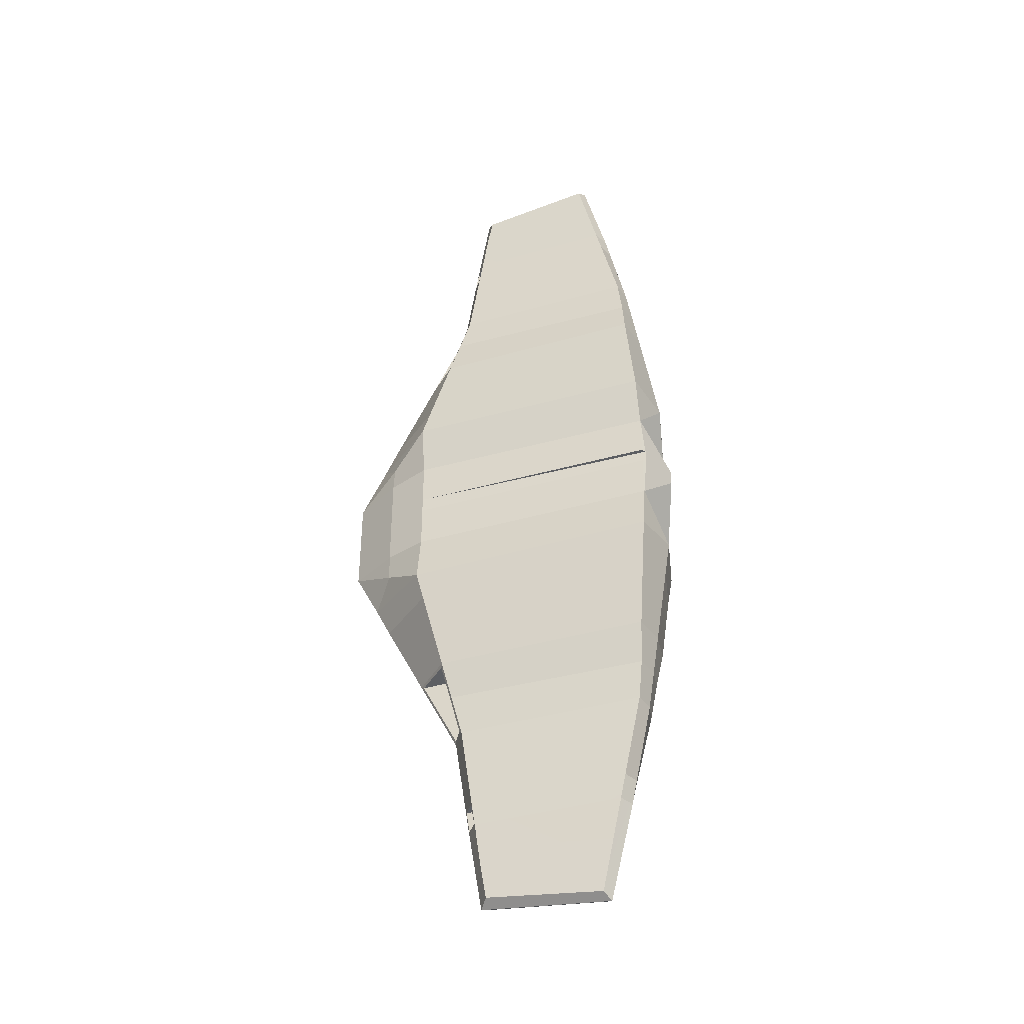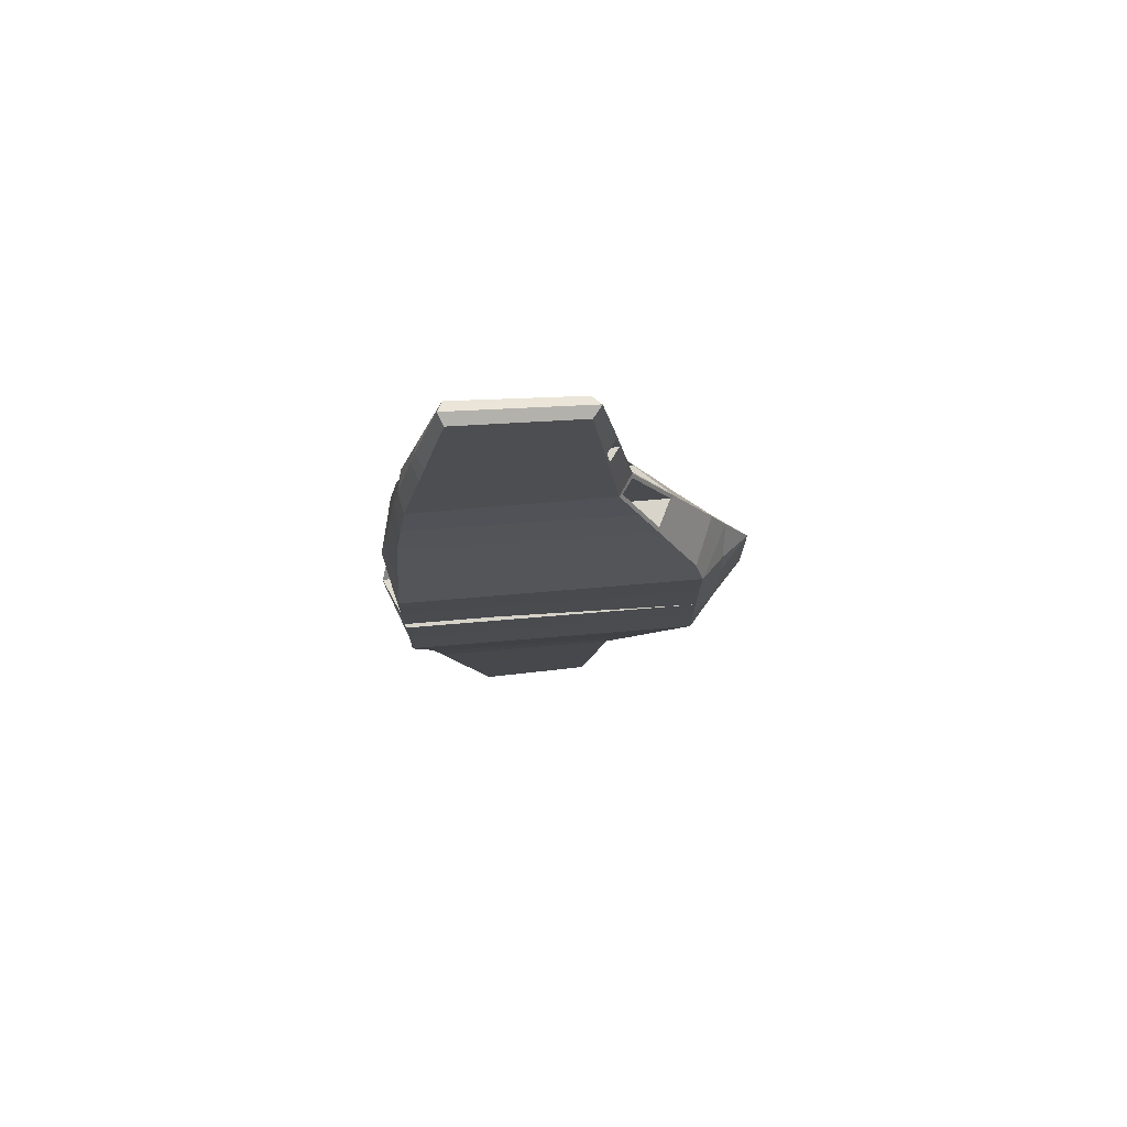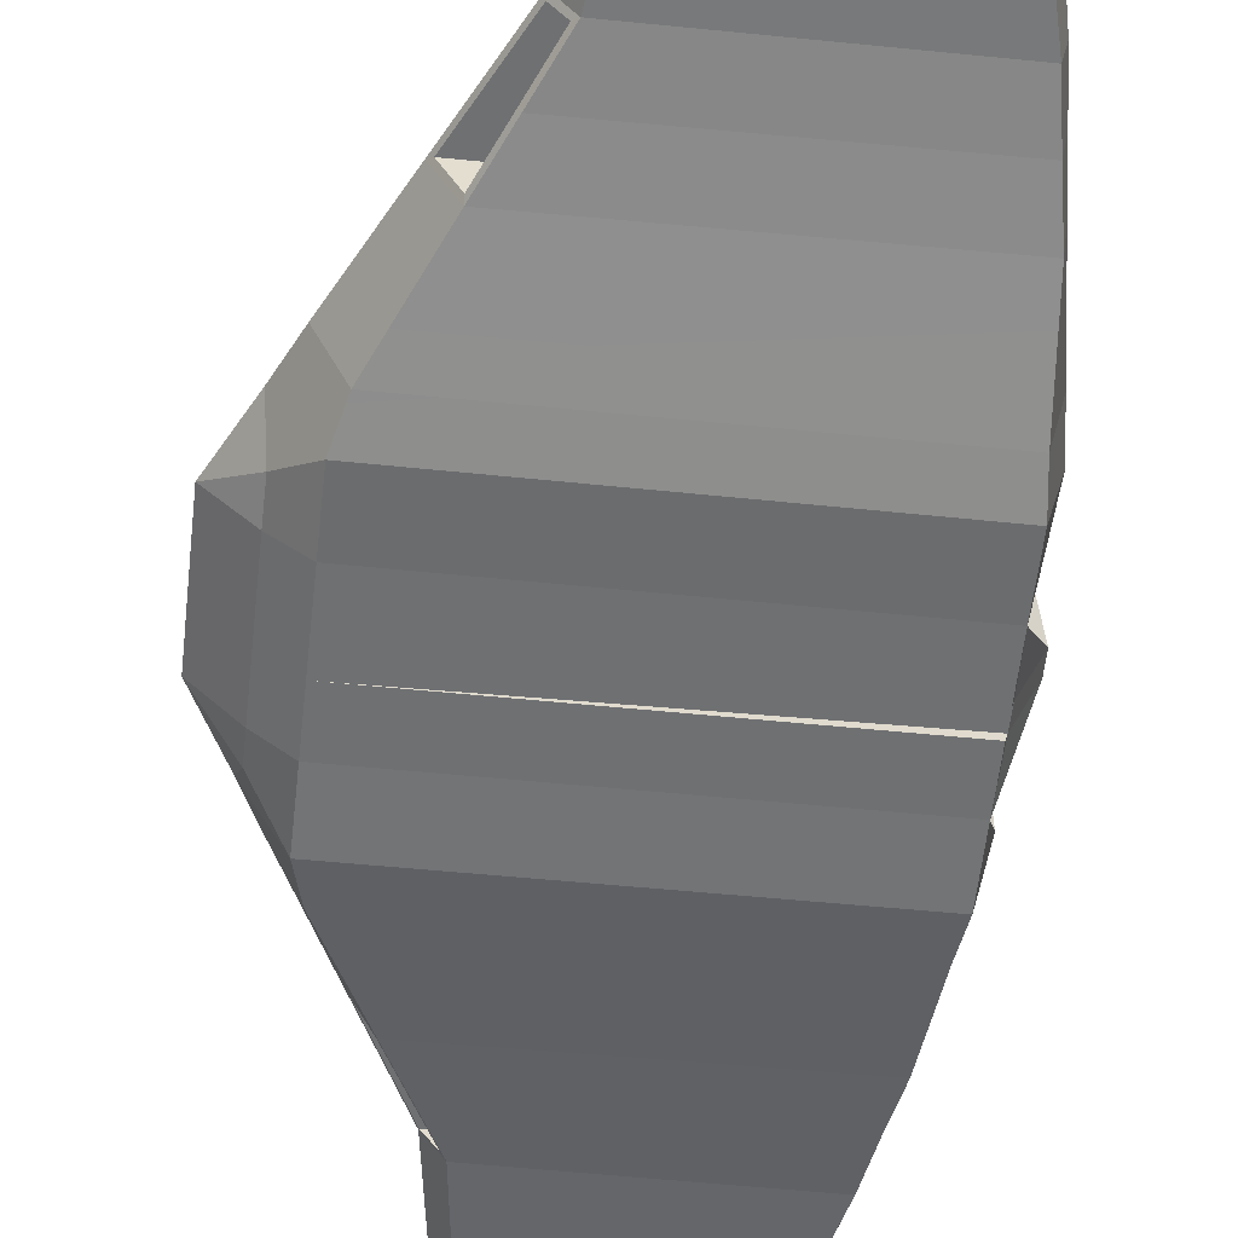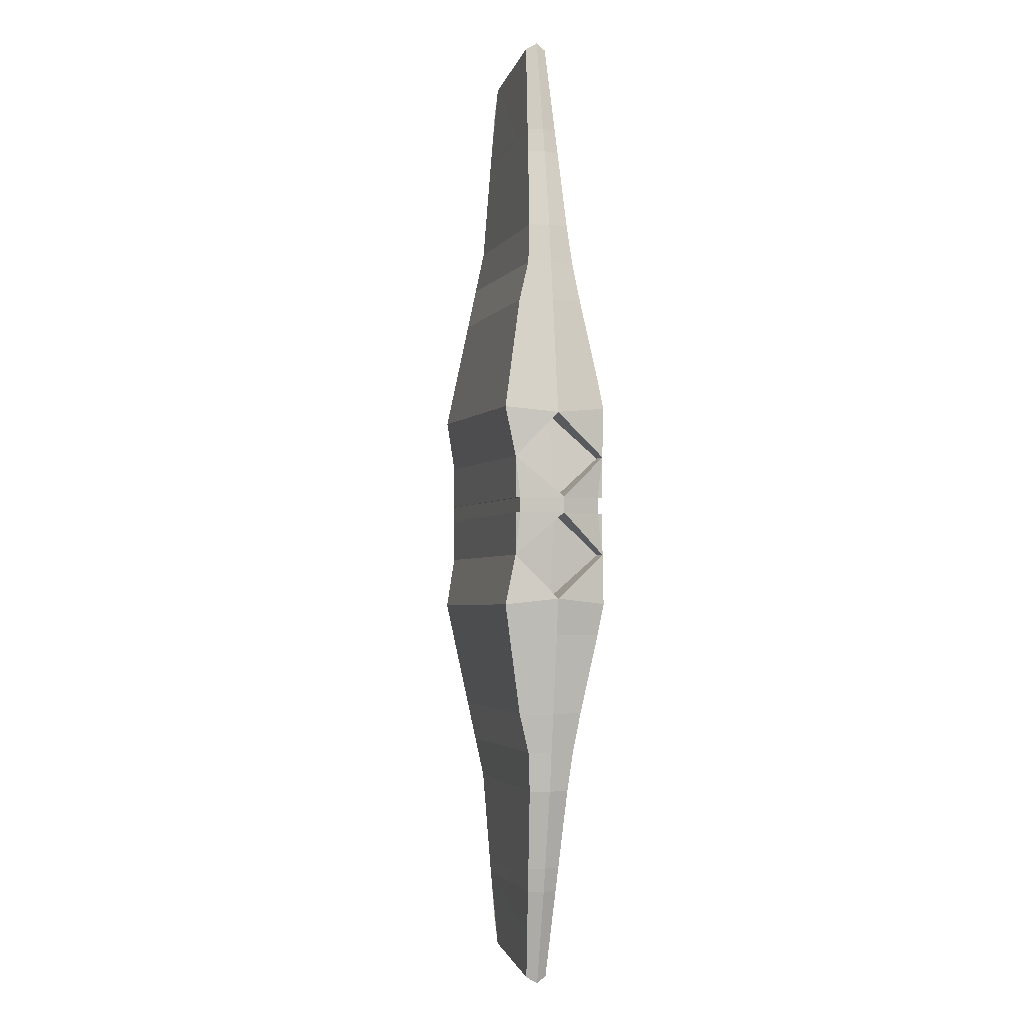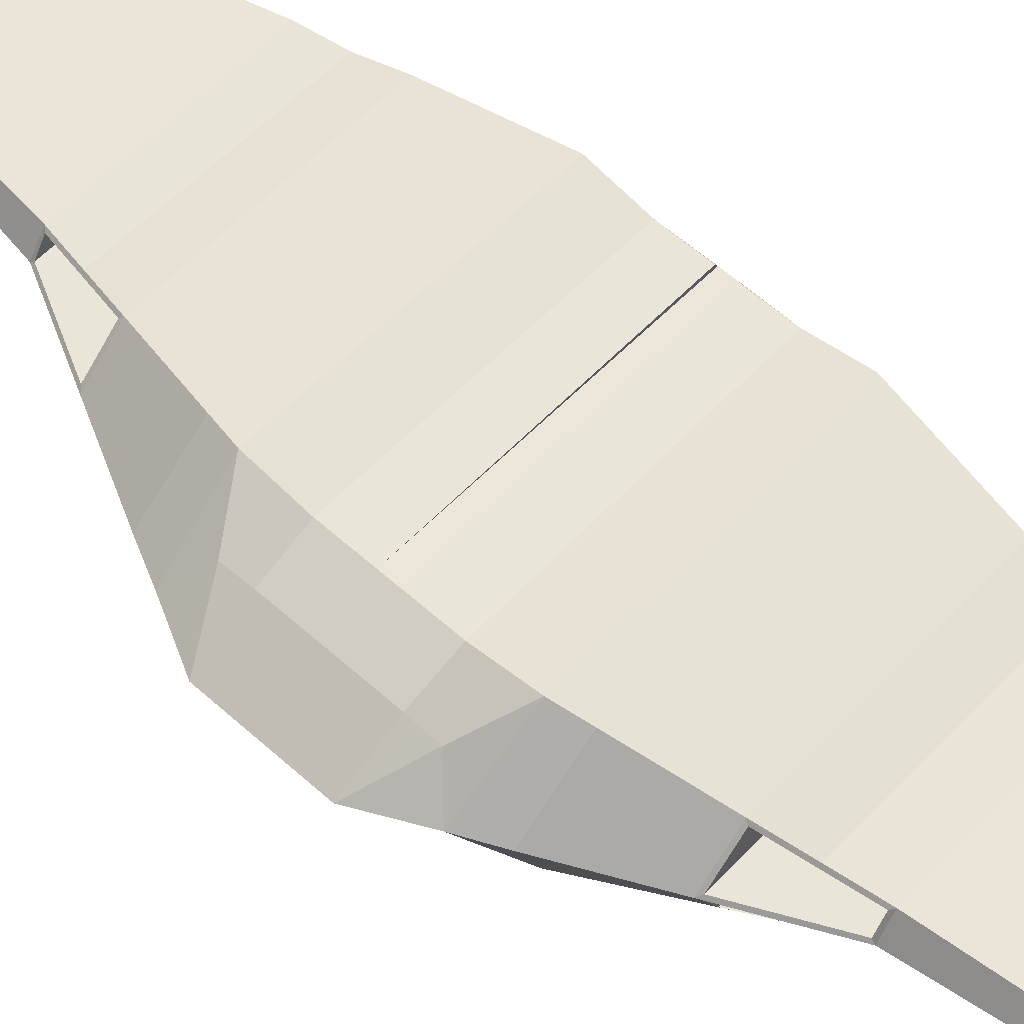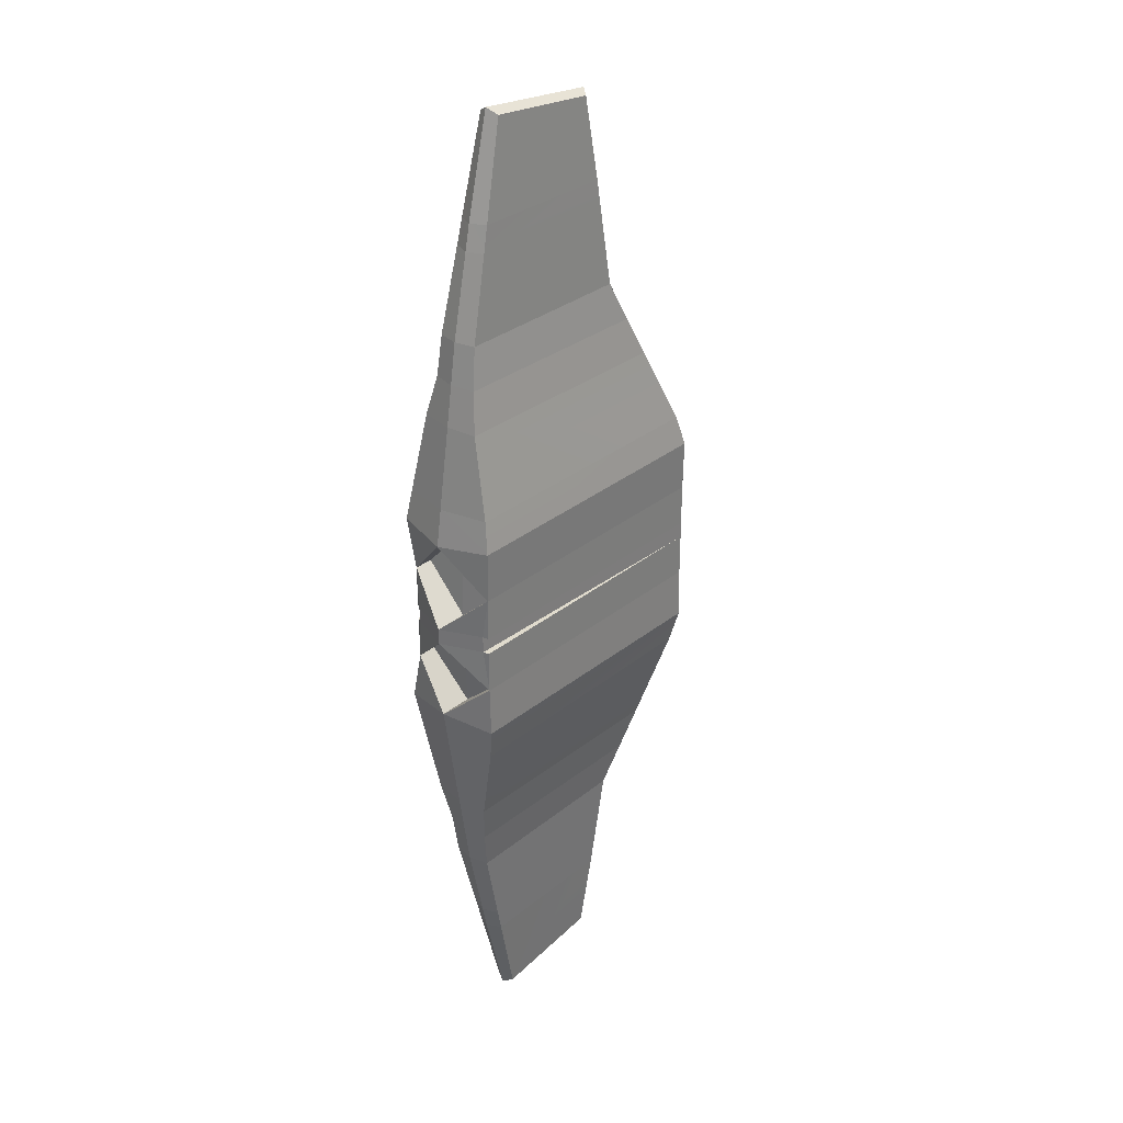
<metadata>
{"format":"obj","ext":"obj","renderer":"f3d","projection":"perspective","resolution":1024,"background":"white","views":[{"elev":-40.2,"azim":-160.4,"up":"+Z"},{"elev":75.5,"azim":-4.8,"up":"+Z"},{"elev":-54.8,"azim":173.8,"up":"+Y"},{"elev":-2.4,"azim":-105.7,"up":"+Z"},{"elev":58.4,"azim":132.9,"up":"+Y"},{"elev":31.1,"azim":-48.8,"up":"+Z"}]}
</metadata>
<code>
o Intact_Wings_Intact_Wings_Cube.002
v 1.033 -0.8592 -5.469
v 1.456 0.005509 -5.469
v 2.491 0.005509 -3.402
v 1.992 -1.204 -3.402
v -0.5454 0.263 -12.26
v -3.524 0.2736 -12.63
v -4.082 0.3911 -10.25
v -0.2774 0.3911 -10.25
v 0.01238 0.00551 -10.25
v -0.2774 -0.38 -10.25
v -0.5541 -0.2478 -12.33
v -0.3384 0.005933 -12.43
v -3.524 -0.2626 -12.63
v -4.082 -0.38 -10.25
v -0.443 0.3276 -11.54
v 2.19 -1.351 -2.61
v -5.308 -1.34 -2.589
v -5.211 -1.204 -3.402
v -5.624 0.005508 -2.444
v -5.475 0.005509 -3.402
v -5.308 1.351 -2.589
v -5.211 1.215 -3.402
v 0.8994 -0.08173 -6.482
v 1.364 -0.08204 -5.556
v -0.5646 -0.08204 -5.556
v -1.03 -0.08173 -6.482
v 0.4023 0.07135 -7.453
v 0.1471 0.4755 -7.457
v -1.782 0.4094 -7.457
v -1.527 0.07135 -7.453
v 0.4145 -0.08117 -7.448
v -1.514 -0.08117 -7.448
v 0.577 0.795 -5.548
v 1.355 0.07049 -5.55
v -0.5744 0.07049 -5.55
v -1.352 0.7288 -5.548
v 1.038 -0.7587 -5.558
v 0.598 -0.6007 -6.508
v -1.331 -0.6007 -6.508
v -0.8908 -0.7587 -5.558
v 0.1637 -0.4447 -7.444
v -1.765 -0.4447 -7.444
v 0.89 0.07066 -6.478
v -1.039 0.07066 -6.478
v -1.568 0.5684 -6.504
v 0.4204 0.00551 -7.535
v 0.938 0.00551 -6.502
v 0.5532 -0.6868 -6.502
v 0.07338 -0.5145 -7.535
v 0.3614 0.6346 -6.504
v 0.07338 0.5255 -7.535
v 0.3055 0.6979 -6.502
v 0.5376 0.8702 -5.469
v -5.06 -0.7753 -5.469
v -5.154 0.005509 -5.469
v -4.993 0.00551 -6.502
v -4.888 -0.6155 -6.502
v -4.966 0.8702 -5.469
v -4.843 0.5939 -6.502
v -4.72 0.5255 -7.535
v -4.72 -0.5145 -7.535
v 1.002 1.215 -3.402
v -0.01268 -0.0404 -10.2
v 0.06523 -0.03999 -9.674
v -1.252 -0.03999 -9.674
v -1.33 -0.0404 -10.2
v -0.2504 0.3625 -10.22
v -0.1777 0.3905 -9.655
v -1.495 0.3905 -9.655
v -1.568 0.3625 -10.22
v -0.2368 -0.337 -10.2
v -1.554 -0.337 -10.2
v 0.07953 0.0357 -9.655
v -1.238 0.0357 -9.655
v -0.1687 -0.3633 -9.674
v -1.486 -0.3633 -9.674
v -1.321 0.03597 -10.22
v 0.1077 0.00551 -9.618
v -0.1954 -0.4114 -9.618
v -0.004248 0.03597 -10.22
v -0.1954 0.4225 -9.618
v -4.395 0.00551 -9.618
v -4.231 0.4225 -9.618
v -4.262 0.00551 -10.25
v -4.231 -0.4114 -9.618
v -3.646 0.005513 -12.78
v -4.832 0.00551 -7.535
v 2.893 0.005508 -2.569
v 1.166 1.337 -2.67
v 1.033 -0.8592 5.469
v 1.992 -1.204 3.402
v 2.491 0.005507 3.402
v 1.456 0.005507 5.469
v -0.5454 0.263 12.26
v -0.2774 0.3911 10.25
v -4.082 0.3911 10.25
v -3.524 0.2736 12.63
v 0.01238 0.005506 10.25
v -0.3384 0.005928 12.43
v -0.5541 -0.2478 12.33
v -0.2774 -0.38 10.25
v -3.524 -0.2626 12.63
v -4.082 -0.38 10.25
v -0.443 0.3276 11.54
v 2.19 -1.351 2.61
v -5.211 -1.204 3.402
v -5.308 -1.34 2.589
v -5.475 0.005507 3.402
v -5.624 0.005507 2.444
v -5.308 1.351 2.589
v -5.211 1.215 3.402
v 0.8994 -0.08173 6.482
v -1.03 -0.08173 6.482
v -0.5646 -0.08205 5.556
v 1.364 -0.08205 5.556
v 0.4023 0.07134 7.453
v -1.527 0.07134 7.453
v -1.782 0.4094 7.457
v 0.1471 0.4755 7.457
v 0.4145 -0.08117 7.448
v -1.514 -0.08117 7.448
v 0.577 0.795 5.548
v -1.352 0.7288 5.548
v -0.5744 0.07049 5.55
v 1.355 0.07049 5.55
v 1.038 -0.7587 5.558
v -0.8908 -0.7587 5.558
v -1.331 -0.6007 6.508
v 0.598 -0.6007 6.508
v -1.765 -0.4447 7.444
v 0.1637 -0.4447 7.444
v -1.039 0.07066 6.478
v 0.89 0.07066 6.478
v -1.568 0.5684 6.504
v 0.938 0.005506 6.502
v 0.4204 0.005506 7.535
v 0.07338 -0.5145 7.535
v 0.5532 -0.6868 6.502
v 0.3614 0.6346 6.504
v 0.3055 0.6979 6.502
v 0.07338 0.5255 7.535
v 0.5376 0.8702 5.469
v -5.06 -0.7753 5.469
v -4.888 -0.6155 6.502
v -4.993 0.005506 6.502
v -5.154 0.005507 5.469
v -4.843 0.5939 6.502
v -4.966 0.8702 5.469
v -4.72 0.5255 7.535
v -4.72 -0.5145 7.535
v 1.002 1.215 3.402
v -0.01268 -0.0404 10.2
v -1.33 -0.0404 10.2
v -1.252 -0.03999 9.674
v 0.06523 -0.03999 9.674
v -0.2504 0.3625 10.22
v -1.568 0.3625 10.22
v -1.495 0.3905 9.655
v -0.1777 0.3905 9.655
v -0.2368 -0.3371 10.2
v -1.554 -0.3371 10.2
v -1.238 0.03569 9.655
v 0.07953 0.03569 9.655
v -0.1687 -0.3633 9.674
v -1.486 -0.3633 9.674
v -1.321 0.03596 10.22
v -0.1954 -0.4114 9.618
v 0.1077 0.005506 9.618
v -0.004248 0.03596 10.22
v -0.1954 0.4225 9.618
v -4.395 0.005506 9.618
v -4.262 0.005506 10.25
v -4.231 0.4225 9.618
v -4.231 -0.4114 9.618
v -3.646 0.005507 12.78
v -4.832 0.005506 7.535
v 2.893 0.005507 2.569
v 1.166 1.337 2.67
v 1.166 1.124 1.335
v 2.28 0.6713 1.977
v 2.28 0.7271 1.31
v 3.546 0.005507 1.284
v 2.792 -0.6726 1.947
v 2.792 -0.8141 1.295
v -5.308 1.077 1.295
v 2.19 -1.322 1.305
v -5.308 -1.312 1.295
v 2.19 -1.322 -1.305
v 2.19 -1.322 -0.211
v -5.308 -1.312 -0.2092
v -5.308 -1.312 -1.295
v 1.166 1.124 -1.335
v -5.308 1.077 -1.295
v -5.308 1.077 -0.1887
v 1.166 1.124 -0.1949
v 1.166 1.124 -0
v 2.28 0.7271 -0
v 2.28 0.7271 -1.31
v 1.166 1.124 0.2069
v 2.28 0.6713 -1.977
v 2.792 -0.6726 -1.947
v 3.546 0.005508 -1.284
v 2.792 -0.8141 -1.295
v 2.792 -0.8141 -0
v 2.19 -1.322 -0
v 2.19 -1.322 0.2234
v -5.308 1.077 0.2008
v -5.308 -1.312 0.2216
v -5.346 -1.165 -0.2028
v -5.378 0.9667 0.2059
v -5.378 0.9667 -0.1836
v -5.346 -1.165 0.228
v -5.796 -0.09915 -0.1932
v -5.796 -0.09915 0.217
v -4.751 0.005507 2.444
v -4.815 1.077 1.295
v -4.923 -0.09915 0.217
v -4.815 1.077 -1.295
v -4.923 -0.09915 -0.1932
v -4.815 -1.312 -1.295
v -4.751 0.005508 -2.444
v -4.815 -1.312 1.295
f 1 2 3 4
f 5 6 7 8
f 9 10 11 12
f 13 11 10 14
f 12 5 15 8 9
f 16 17 18 4
f 17 19 20 18
f 21 22 20 19
f 23 24 25 26
f 27 28 29 30
f 31 23 26 32
f 33 34 35 36
f 37 38 39 40
f 38 41 42 39
f 34 43 44 35
f 41 31 32 42
f 30 29 45 44
f 42 32 26 39
f 39 26 25 40
f 44 45 36 35
f 23 31 46 47
f 41 38 48 49
f 37 24 2 1
f 24 23 47 2
f 38 37 1 48
f 31 41 49 46
f 27 43 47 46
f 50 28 51 52
f 34 33 53 2
f 43 34 2 47
f 33 50 52 53
f 28 27 46 51
f 54 55 56 57
f 55 58 59 56
f 28 50 45 29
f 51 60 59 52
f 49 48 57 61
f 50 33 36 45
f 18 20 55 54
f 20 22 58 55
f 24 37 40 25
f 1 54 57 48
f 58 53 52 59
f 43 27 30 44
f 53 62 3 2
f 53 58 22 62
f 4 18 54 1
f 63 64 65 66
f 67 68 69 70
f 71 63 66 72
f 68 73 74 69
f 75 71 72 76
f 64 75 76 65
f 72 66 65 76
f 77 70 69 74
f 63 71 10 9
f 75 64 78 79
f 64 63 9 78
f 71 75 79 10
f 67 80 9 8
f 73 68 81 78
f 80 73 78 9
f 68 67 8 81
f 82 83 7 84
f 85 82 84 14
f 13 86 12 11
f 6 5 12 86
f 87 60 83 82
f 80 67 70 77
f 61 87 82 85
f 10 79 85 14
f 8 7 83 81
f 73 80 77 74
f 56 59 60 87
f 78 81 51 46
f 81 83 60 51
f 79 49 61 85
f 4 3 88 16
f 14 84 86 13
f 79 78 46 49
f 57 56 87 61
f 89 62 22 21
f 3 62 89 88
f 84 7 6 86
f 90 91 92 93
f 94 95 96 97
f 98 99 100 101
f 102 103 101 100
f 99 98 95 104 94
f 105 91 106 107
f 107 106 108 109
f 110 109 108 111
f 112 113 114 115
f 116 117 118 119
f 120 121 113 112
f 122 123 124 125
f 126 127 128 129
f 129 128 130 131
f 125 124 132 133
f 131 130 121 120
f 117 132 134 118
f 130 128 113 121
f 128 127 114 113
f 132 124 123 134
f 112 135 136 120
f 131 137 138 129
f 126 90 93 115
f 115 93 135 112
f 129 138 90 126
f 120 136 137 131
f 116 136 135 133
f 139 140 141 119
f 125 93 142 122
f 133 135 93 125
f 122 142 140 139
f 119 141 136 116
f 143 144 145 146
f 146 145 147 148
f 119 118 134 139
f 141 140 147 149
f 137 150 144 138
f 139 134 123 122
f 106 143 146 108
f 108 146 148 111
f 115 114 127 126
f 90 138 144 143
f 148 147 140 142
f 133 132 117 116
f 142 93 92 151
f 142 151 111 148
f 91 90 143 106
f 152 153 154 155
f 156 157 158 159
f 160 161 153 152
f 159 158 162 163
f 164 165 161 160
f 155 154 165 164
f 161 165 154 153
f 166 162 158 157
f 152 98 101 160
f 164 167 168 155
f 155 168 98 152
f 160 101 167 164
f 156 95 98 169
f 163 168 170 159
f 169 98 168 163
f 159 170 95 156
f 171 172 96 173
f 174 103 172 171
f 102 100 99 175
f 97 175 99 94
f 176 171 173 149
f 169 166 157 156
f 150 174 171 176
f 101 103 174 167
f 95 170 173 96
f 163 162 166 169
f 145 176 149 147
f 168 136 141 170
f 170 141 149 173
f 167 174 150 137
f 91 105 177 92
f 103 102 175 172
f 167 137 136 168
f 144 150 176 145
f 178 110 111 151
f 92 177 178 151
f 172 175 97 96
f 179 178 180 181
f 182 183 184
f 179 185 110 178
f 186 105 107 187
f 188 189 190 191
f 192 193 194 195
f 192 195 197 198
f 196 199 197
f 89 192 198 200
f 88 201 16
f 89 21 193 192
f 16 188 191 17
f 202 88 200
f 182 180 177
f 105 183 177
f 16 201 203 188
f 181 180 182
f 200 198 202
f 200 88 89
f 177 180 178
f 184 183 105 186
f 177 183 182
f 203 201 202
f 203 204 189 188
f 201 88 202
f 204 184 186 206
f 199 207 185 179
f 208 206 186 187
f 190 189 209
f 207 199 210
f 211 195 194
f 206 212 209 189
f 212 206 208
f 210 199 195 211
f 210 211 213 214
f 207 210 185
f 214 213 209 212
f 185 210 214
f 110 185 109
f 107 109 187
f 187 212 208
f 212 187 214
f 194 193 211
f 211 193 213
f 21 19 193
f 190 209 191
f 17 191 19
f 209 213 191
f 213 193 218 219
f 19 191 220 221
f 182 197 181
f 193 19 221 218
f 185 214 217 216
f 198 197 202
f 203 202 204
f 184 204 182
f 197 182 202
f 202 182 204
f 219 221 220
f 216 217 215
f 215 217 222
f 221 219 218
f 214 187 222 217
f 191 213 219 220
f 187 109 215 222
f 109 185 216 215
f 197 195 196
f 197 199 179 181
f 206 205 204
f 189 204 205

</code>
